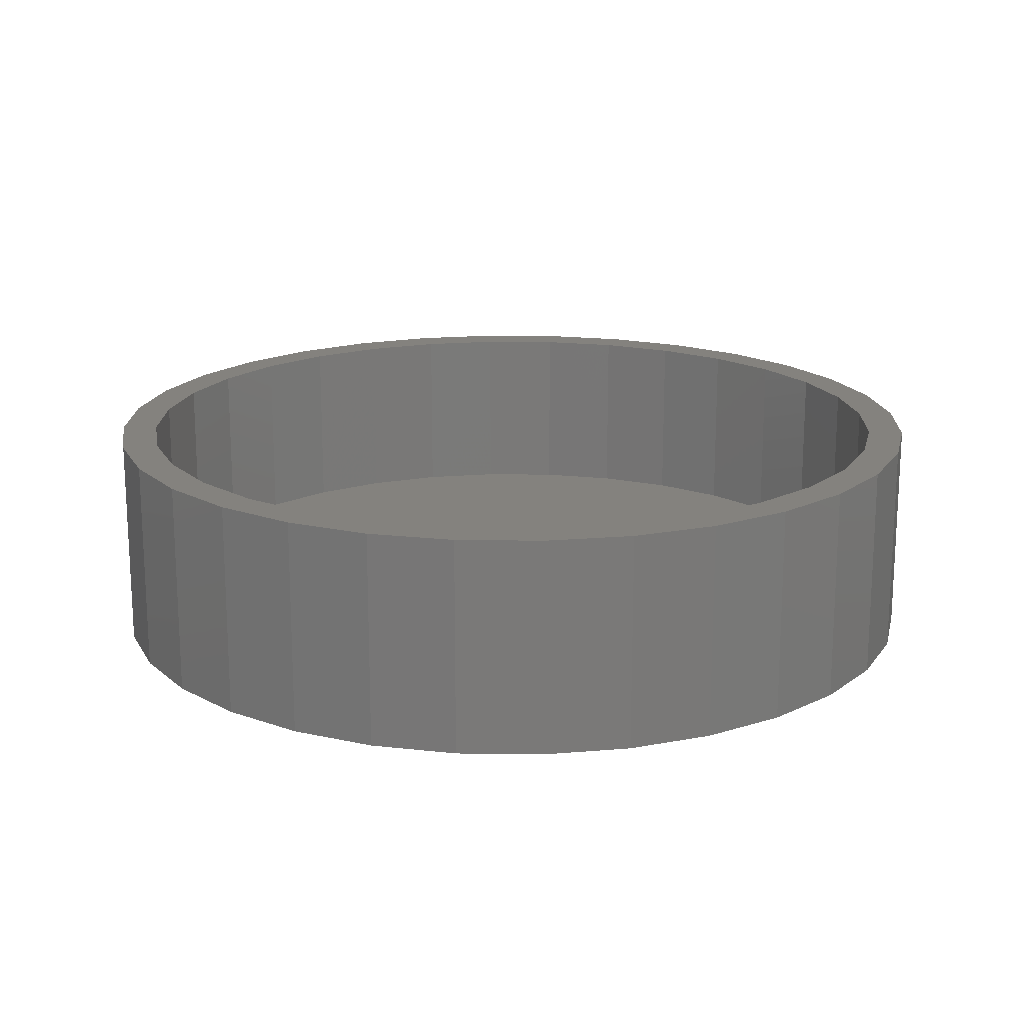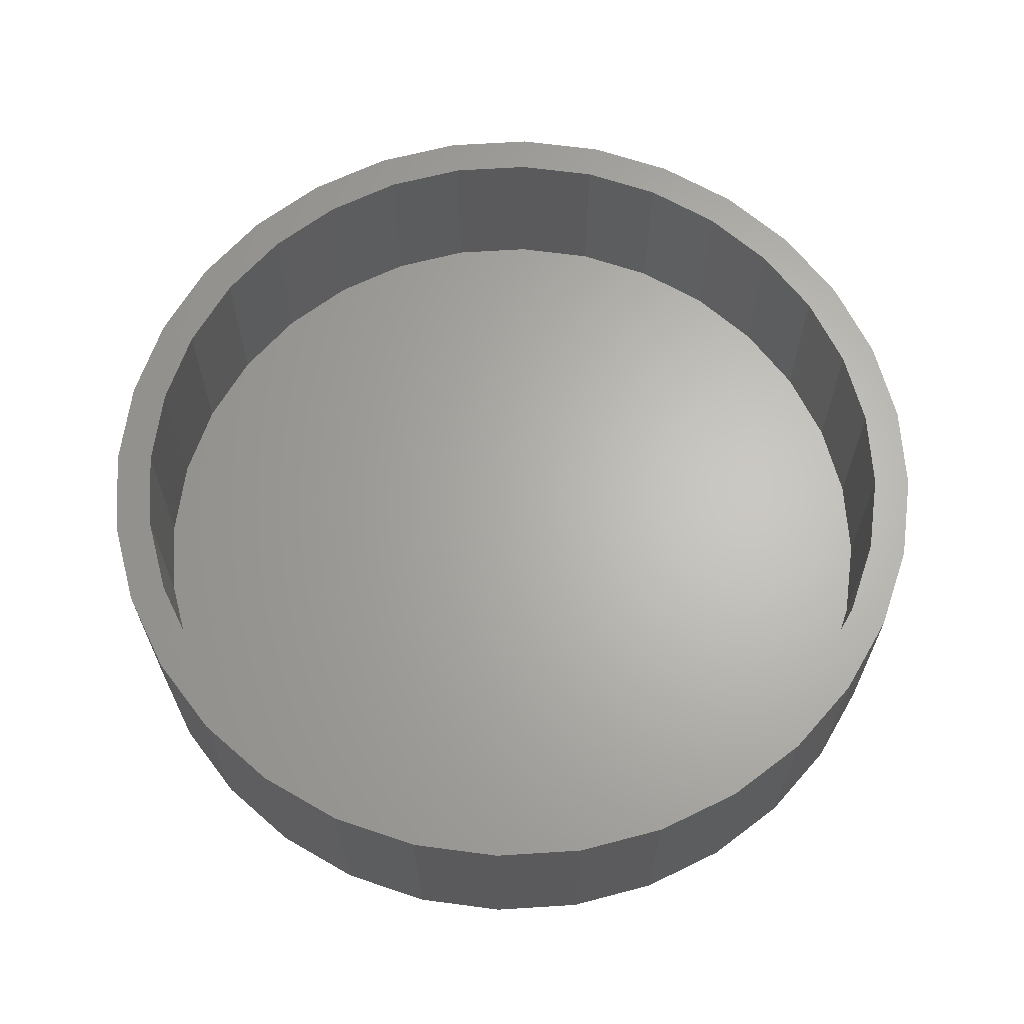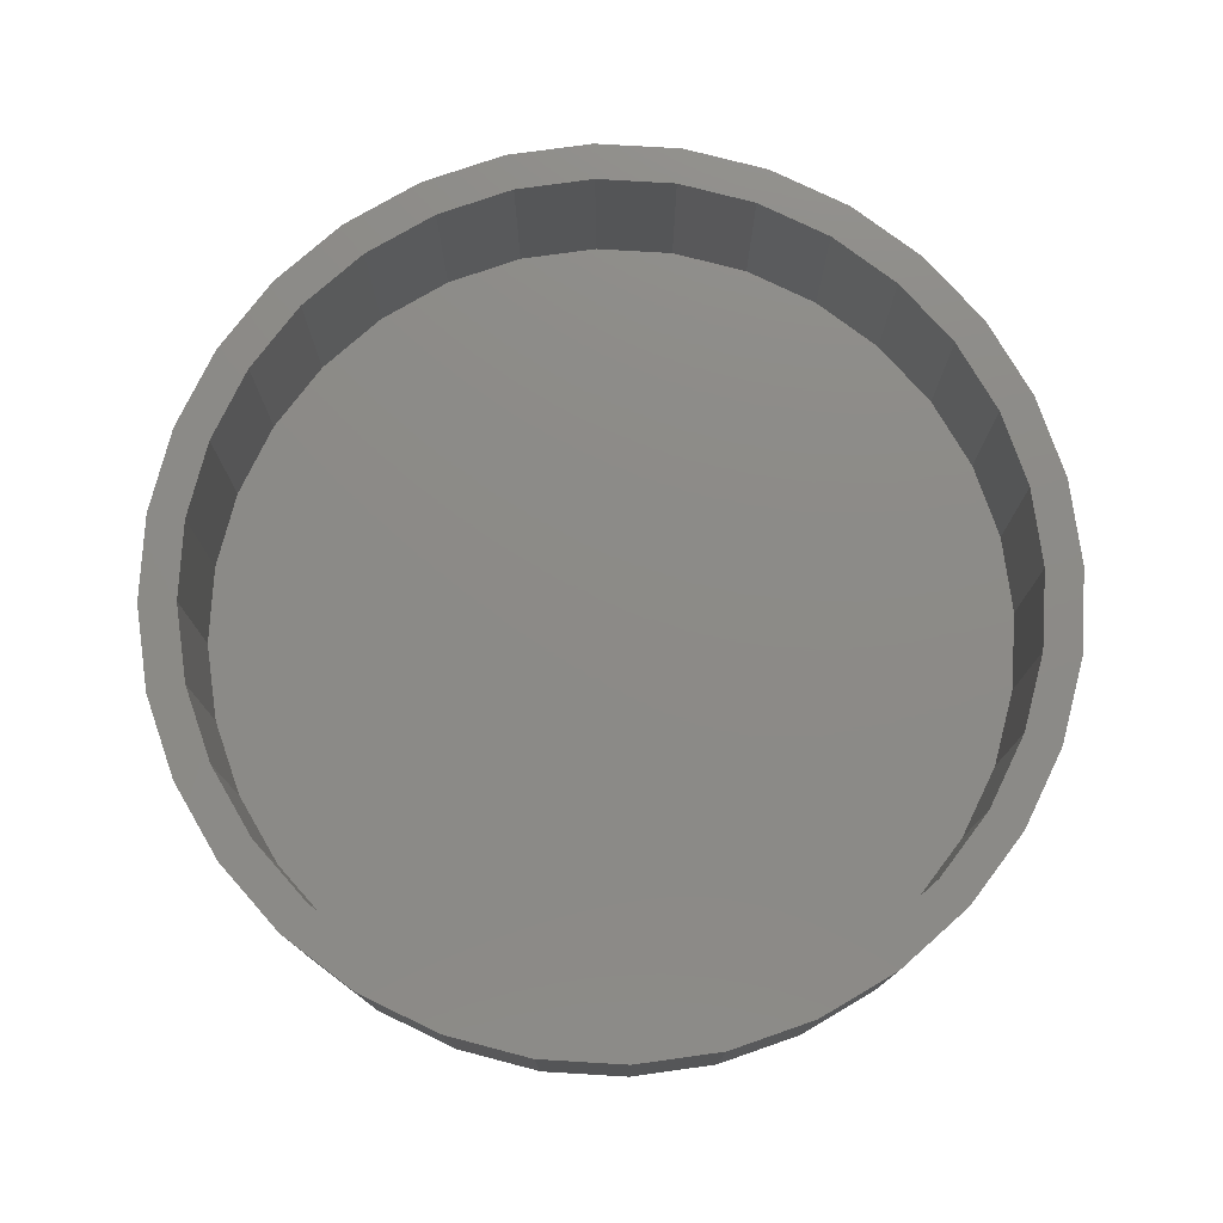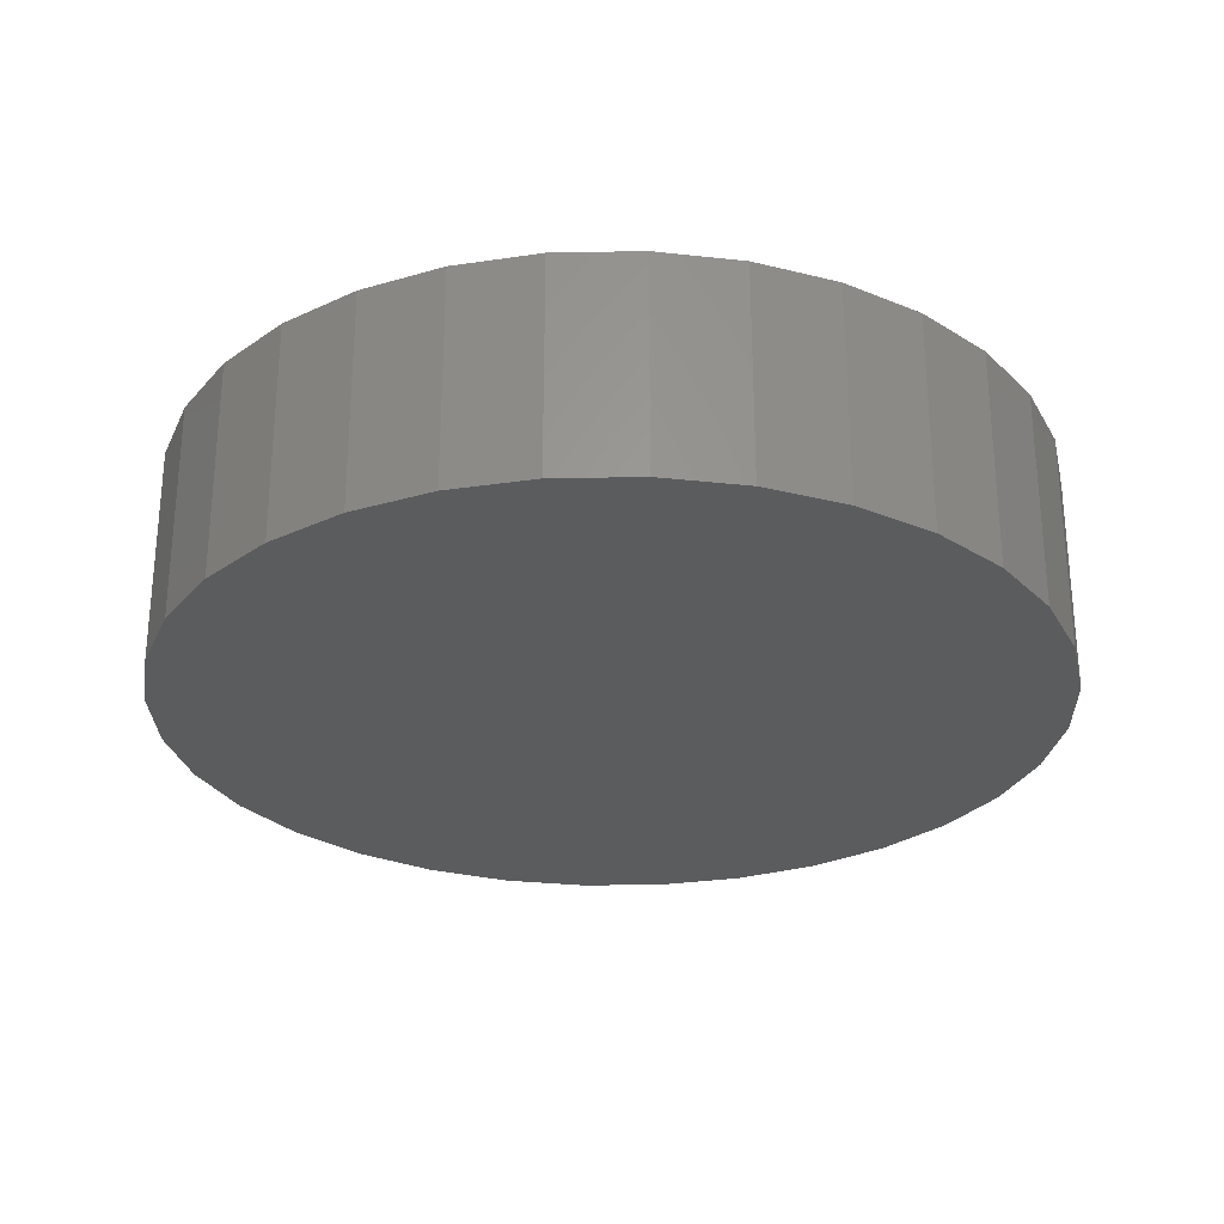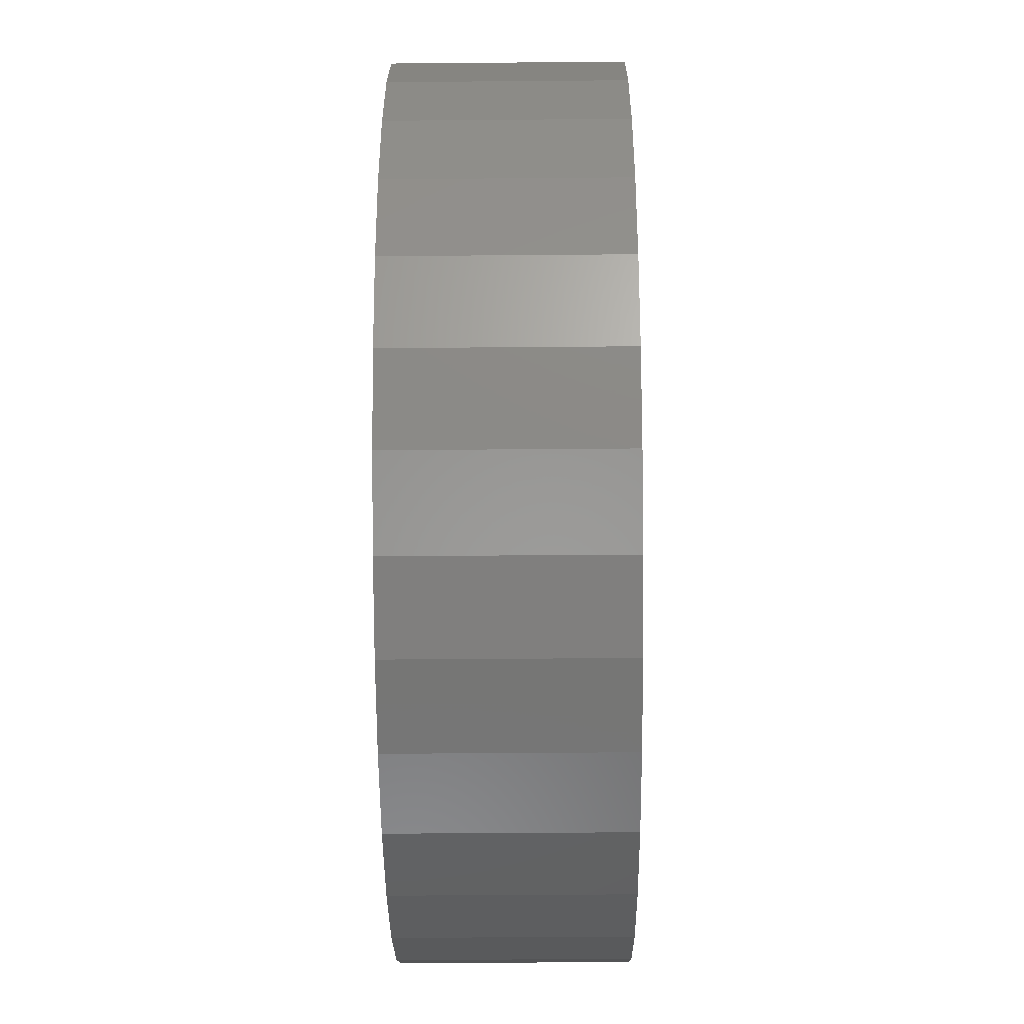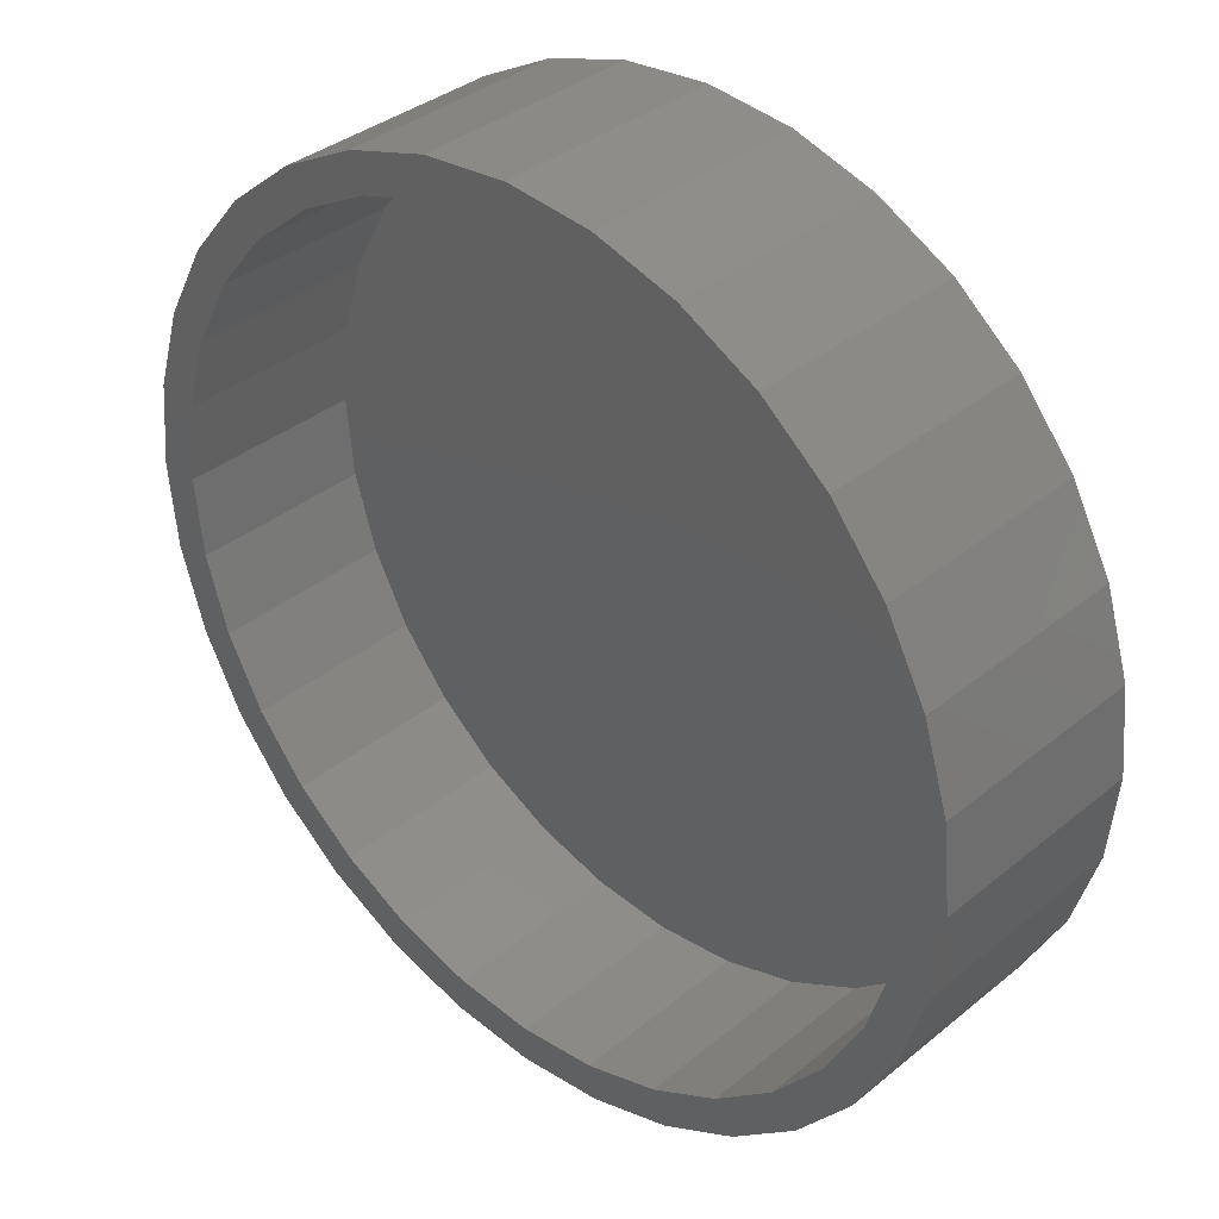
<metadata>
{"format":"stl","ext":"stl","renderer":"f3d","projection":"perspective","resolution":1024,"background":"white","views":[{"elev":17.5,"azim":108.4,"up":"+Y"},{"elev":65.0,"azim":92.0,"up":"+Y"},{"elev":76.8,"azim":99.0,"up":"+Y"},{"elev":-27.8,"azim":18.5,"up":"+Y"},{"elev":-40.4,"azim":90.6,"up":"+Z"},{"elev":36.0,"azim":-136.8,"up":"+Z"}]}
</metadata>
<code>
# stl→obj: 128 verts, 252 faces
v 0.5172 1.314e-16 0.08775
v 0.5355 1.336e-16 0.08956
v 0.5355 1.331e-16 0.08174
v 0.4834 1.269e-16 0.07374
v 0.5026 1.291e-16 0.0752
v 0.4877 1.27e-16 0.06725
v 0.4692 1.247e-16 0.06207
v 0.4747 1.25e-16 0.05655
v 0.4575 1.226e-16 0.04785
v 0.464 1.231e-16 0.04351
v 0.4488 1.207e-16 0.03163
v 0.4561 1.214e-16 0.02864
v 0.4435 1.192e-16 0.01403
v 0.4512 1.199e-16 0.01251
v 0.4435 1.171e-16 -0.02258
v 0.4512 1.181e-16 -0.02106
v 0.4561 1.177e-16 -0.03719
v 0.4488 1.168e-16 -0.04018
v 0.464 1.178e-16 -0.05207
v 0.4575 1.168e-16 -0.05641
v 0.4747 1.182e-16 -0.0651
v 0.4692 1.173e-16 -0.07063
v 0.4877 1.191e-16 -0.0758
v 0.4834 1.183e-16 -0.08229
v 0.5026 1.203e-16 -0.08375
v 0.4996 1.196e-16 -0.09097
v 0.5187 1.218e-16 -0.08864
v 0.5355 1.236e-16 -0.0903
v 0.5172 1.212e-16 -0.09631
v 0.5355 1.232e-16 -0.09811
v 0.5538 1.355e-16 0.08775
v 0.5714 1.372e-16 0.08241
v 0.5523 1.349e-16 0.08009
v 0.5684 1.364e-16 0.0752
v 0.5877 1.385e-16 0.07374
v 0.5833 1.376e-16 0.06725
v 0.6019 1.394e-16 0.06207
v 0.5964 1.385e-16 0.05655
v 0.6135 1.399e-16 0.04785
v 0.607 1.39e-16 0.04351
v 0.6222 1.4e-16 0.03163
v 0.615 1.39e-16 0.02864
v 0.6276 1.396e-16 0.01403
v 0.6199 1.387e-16 0.01251
v 0.6215 1.379e-16 -0.004276
v 0.615 1.354e-16 -0.03719
v 0.6199 1.368e-16 -0.02106
v 0.6276 1.376e-16 -0.02258
v 0.6222 1.36e-16 -0.04018
v 0.607 1.337e-16 -0.05207
v 0.6135 1.341e-16 -0.05641
v 0.5964 1.317e-16 -0.0651
v 0.6019 1.321e-16 -0.07063
v 0.5833 1.297e-16 -0.0758
v 0.5877 1.298e-16 -0.08229
v 0.5684 1.276e-16 -0.08375
v 0.5714 1.275e-16 -0.09097
v 0.5523 1.255e-16 -0.08864
v 0.5538 1.253e-16 -0.09631
v 0.6294 1.388e-16 -0.004276
v 0.4417 1.18e-16 -0.004276
v 0.4495 1.188e-16 -0.004276
v 0.4996 1.292e-16 0.08241
v 0.5187 1.312e-16 0.08009
v 0.5523 -0.03906 -0.08864
v 0.5684 -0.03906 -0.08375
v 0.5833 -0.03906 -0.0758
v 0.5964 -0.03906 -0.0651
v 0.607 -0.03906 -0.05207
v 0.615 -0.03906 -0.03719
v 0.6199 -0.03906 -0.02106
v 0.6215 -0.03906 -0.004276
v 0.5355 -0.03906 -0.0903
v 0.5187 -0.03906 -0.08864
v 0.5026 -0.03906 -0.08375
v 0.4877 -0.03906 -0.0758
v 0.4747 -0.03906 -0.0651
v 0.464 -0.03906 -0.05207
v 0.4561 -0.03906 -0.03719
v 0.4512 -0.03906 -0.02106
v 0.4495 -0.03906 -0.004276
v 0.5187 -0.03906 0.08009
v 0.5026 -0.03906 0.0752
v 0.4877 -0.03906 0.06725
v 0.4747 -0.03906 0.05655
v 0.464 -0.03906 0.04351
v 0.4561 -0.03906 0.02864
v 0.4512 -0.03906 0.01251
v 0.5355 -0.03906 0.08174
v 0.5523 -0.03906 0.08009
v 0.5684 -0.03906 0.0752
v 0.5833 -0.03906 0.06725
v 0.5964 -0.03906 0.05655
v 0.607 -0.03906 0.04351
v 0.615 -0.03906 0.02864
v 0.6199 -0.03906 0.01251
v 0.5172 -0.04688 0.08775
v 0.5538 -0.04688 0.08775
v 0.5355 -0.04688 0.08956
v 0.4996 -0.04688 0.08241
v 0.5714 -0.04688 0.08241
v 0.4834 -0.04688 0.07374
v 0.5877 -0.04688 0.07374
v 0.5877 -0.04688 -0.08229
v 0.4996 -0.04688 -0.09097
v 0.5714 -0.04688 -0.09097
v 0.5172 -0.04688 -0.09631
v 0.5538 -0.04688 -0.09631
v 0.5355 -0.04688 -0.09811
v 0.6019 -0.04688 0.06207
v 0.4692 -0.04688 0.06207
v 0.6135 -0.04688 0.04785
v 0.4575 -0.04688 0.04785
v 0.6222 -0.04688 0.03163
v 0.4488 -0.04688 0.03163
v 0.6276 -0.04688 0.01403
v 0.4435 -0.04688 0.01403
v 0.6294 -0.04688 -0.004276
v 0.4417 -0.04688 -0.004276
v 0.6276 -0.04688 -0.02258
v 0.4435 -0.04688 -0.02258
v 0.6222 -0.04688 -0.04018
v 0.4488 -0.04688 -0.04018
v 0.6135 -0.04688 -0.05641
v 0.4575 -0.04688 -0.05641
v 0.6019 -0.04688 -0.07063
v 0.4692 -0.04688 -0.07063
v 0.4834 -0.04688 -0.08229
f 1 2 3
f 4 5 6
f 6 7 4
f 7 6 8
f 8 9 7
f 10 9 8
f 11 9 10
f 12 11 10
f 13 11 12
f 14 13 12
f 15 16 17
f 17 18 15
f 18 17 19
f 19 20 18
f 20 19 21
f 21 22 20
f 23 22 21
f 24 22 23
f 25 24 23
f 26 24 25
f 26 25 27
f 28 26 27
f 29 26 28
f 30 29 28
f 3 2 31
f 32 3 31
f 33 3 32
f 34 33 32
f 35 34 32
f 36 34 35
f 37 36 35
f 38 36 37
f 39 38 37
f 39 40 38
f 40 39 41
f 41 42 40
f 42 41 43
f 43 44 42
f 44 43 45
f 46 47 48
f 49 46 48
f 50 46 49
f 51 50 49
f 52 50 51
f 53 52 51
f 53 54 52
f 54 53 55
f 55 56 54
f 56 55 57
f 58 56 57
f 28 58 57
f 28 57 59
f 59 30 28
f 60 48 47
f 60 47 45
f 60 45 43
f 61 13 14
f 61 14 62
f 61 62 16
f 61 16 15
f 63 1 3
f 63 3 64
f 63 64 5
f 63 5 4
f 28 65 58
f 58 65 66
f 58 66 56
f 56 66 67
f 56 67 54
f 54 67 68
f 54 68 52
f 52 68 69
f 52 69 50
f 50 69 70
f 50 70 46
f 46 70 71
f 46 71 47
f 47 71 72
f 47 72 45
f 65 28 73
f 73 28 27
f 73 27 74
f 74 27 25
f 74 25 75
f 75 25 23
f 75 23 76
f 76 23 21
f 76 21 77
f 77 21 19
f 77 19 78
f 78 19 17
f 78 17 79
f 79 17 16
f 79 16 80
f 80 16 62
f 80 62 81
f 3 82 64
f 64 82 83
f 64 83 5
f 5 83 84
f 5 84 6
f 6 84 85
f 6 85 8
f 8 85 86
f 8 86 10
f 10 86 87
f 10 87 12
f 12 87 88
f 12 88 14
f 14 88 81
f 14 81 62
f 82 3 89
f 89 3 33
f 89 33 90
f 90 33 34
f 90 34 91
f 91 34 36
f 91 36 92
f 92 36 38
f 92 38 93
f 93 38 40
f 93 40 94
f 94 40 42
f 94 42 95
f 95 42 44
f 95 44 96
f 96 44 45
f 96 45 72
f 89 90 82
f 83 82 90
f 91 83 90
f 84 83 91
f 92 84 91
f 85 84 92
f 93 85 92
f 67 76 68
f 75 76 67
f 66 75 67
f 74 75 66
f 65 74 66
f 73 74 65
f 76 77 68
f 68 77 78
f 68 78 69
f 69 78 79
f 69 79 70
f 70 79 80
f 70 80 71
f 71 80 81
f 71 81 72
f 72 81 88
f 72 88 96
f 96 88 87
f 96 87 95
f 95 87 86
f 95 86 94
f 94 86 85
f 94 85 93
f 97 98 99
f 98 97 100
f 98 100 101
f 101 100 102
f 101 102 103
f 104 105 106
f 106 105 107
f 106 107 108
f 108 107 109
f 103 102 110
f 110 102 111
f 110 111 112
f 112 111 113
f 112 113 114
f 114 113 115
f 114 115 116
f 116 115 117
f 116 117 118
f 118 117 119
f 118 119 120
f 120 119 121
f 120 121 122
f 122 121 123
f 122 123 124
f 124 123 125
f 124 125 126
f 126 125 127
f 126 127 104
f 104 127 128
f 104 128 105
f 60 118 48
f 48 118 120
f 48 120 49
f 49 120 122
f 49 122 51
f 51 122 124
f 51 124 53
f 53 124 126
f 53 126 55
f 55 126 104
f 55 104 57
f 57 104 106
f 57 106 59
f 59 106 108
f 59 108 30
f 30 108 109
f 30 109 29
f 29 109 107
f 29 107 26
f 26 107 105
f 26 105 24
f 24 105 128
f 24 128 22
f 22 128 127
f 22 127 20
f 20 127 125
f 20 125 18
f 18 125 123
f 18 123 15
f 15 123 121
f 15 121 61
f 61 121 119
f 61 119 13
f 13 119 117
f 13 117 11
f 11 117 115
f 11 115 9
f 9 115 113
f 9 113 7
f 7 113 111
f 7 111 4
f 4 111 102
f 4 102 63
f 63 102 100
f 63 100 1
f 1 100 97
f 1 97 2
f 2 97 99
f 2 99 31
f 31 99 98
f 31 98 32
f 32 98 101
f 32 101 35
f 35 101 103
f 35 103 37
f 37 103 110
f 37 110 39
f 39 110 112
f 39 112 41
f 41 112 114
f 41 114 43
f 43 114 116
f 43 116 60
f 60 116 118

</code>
